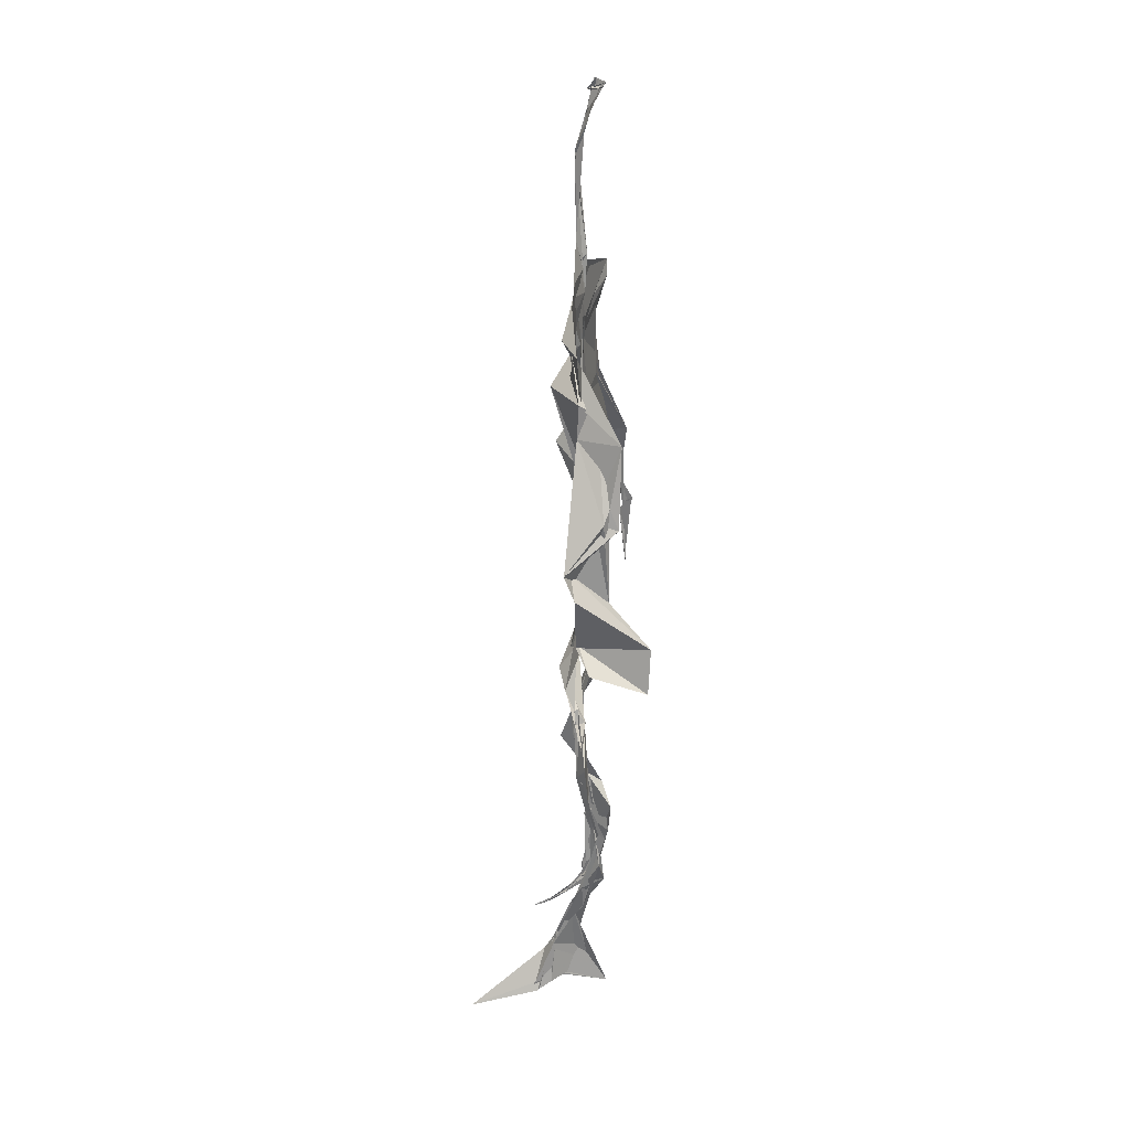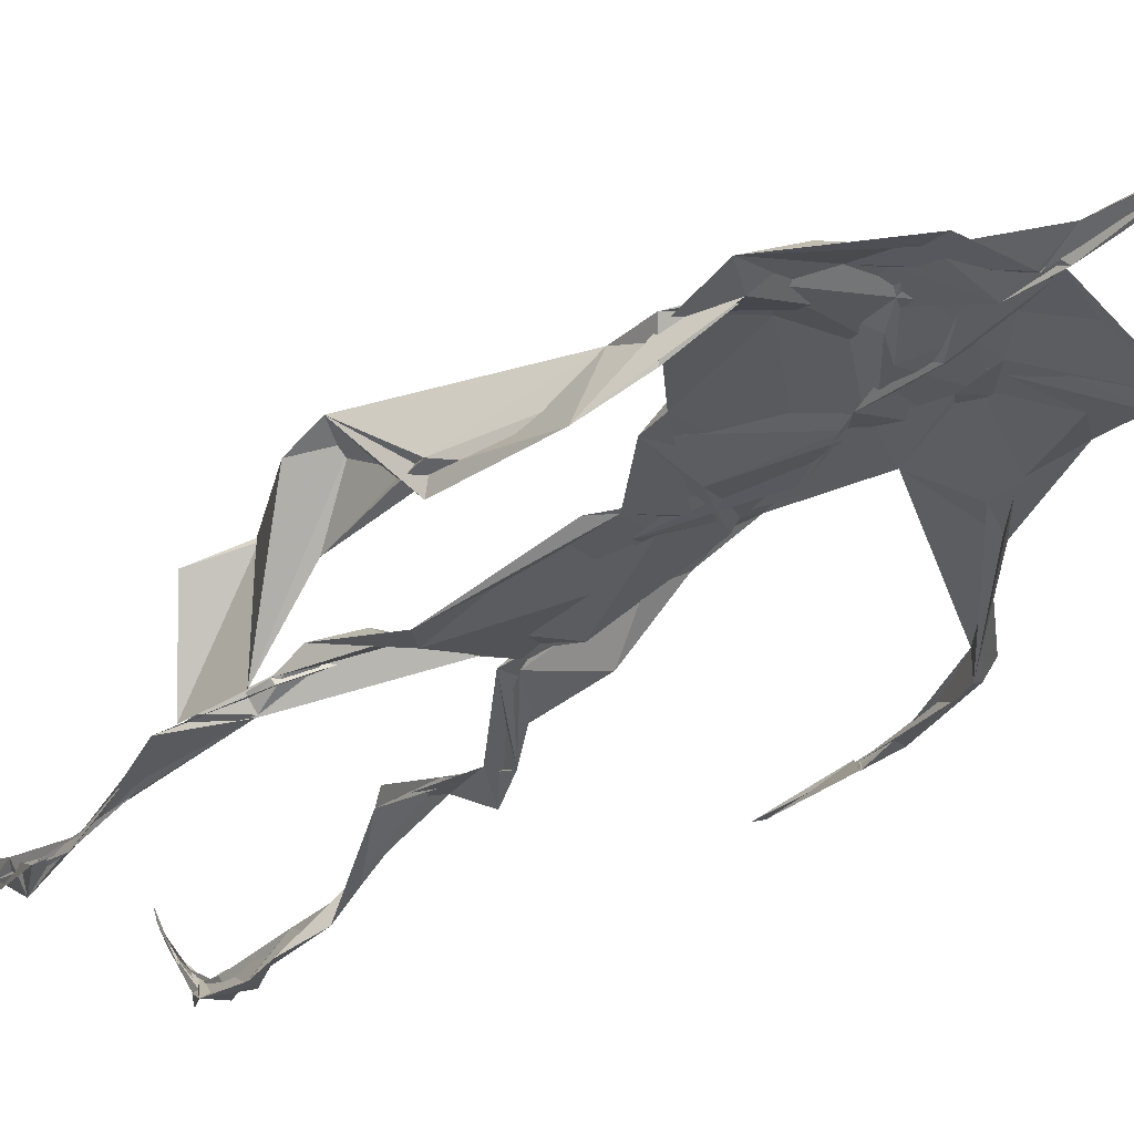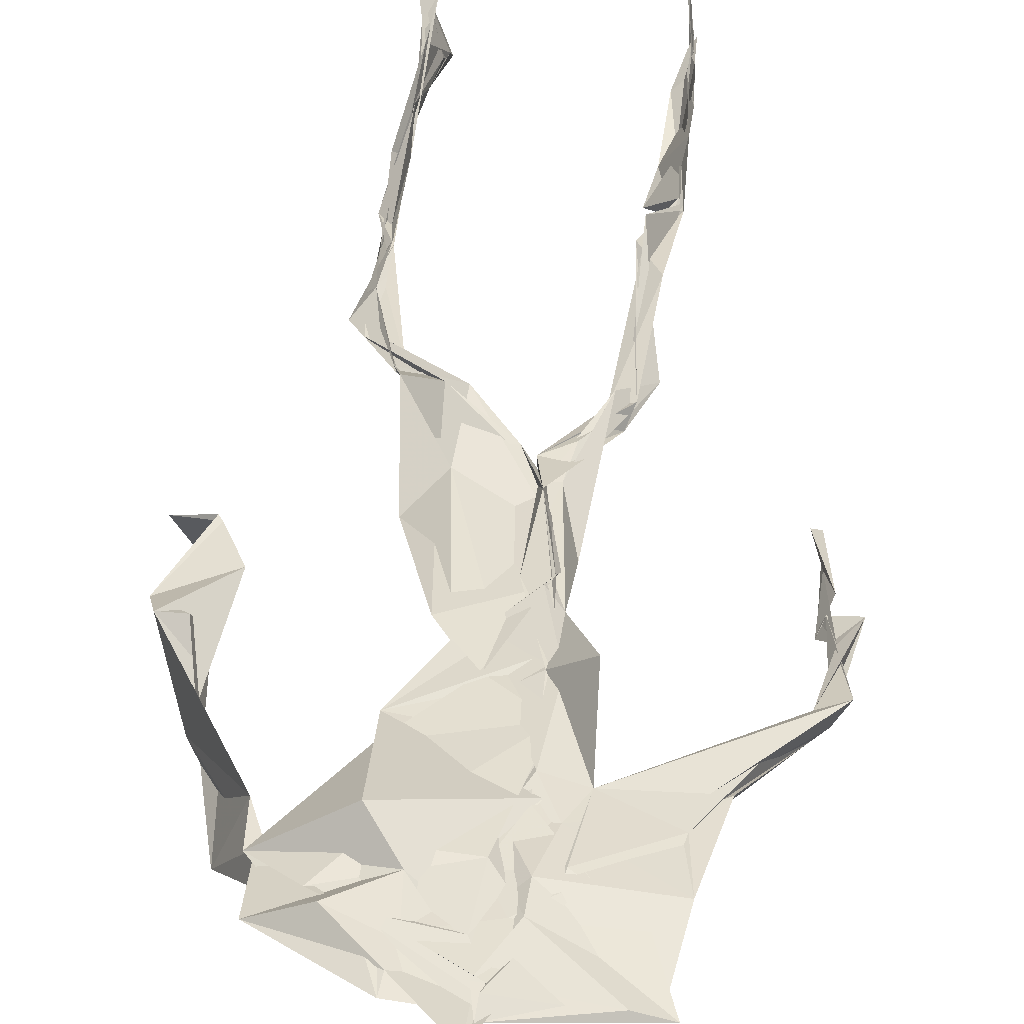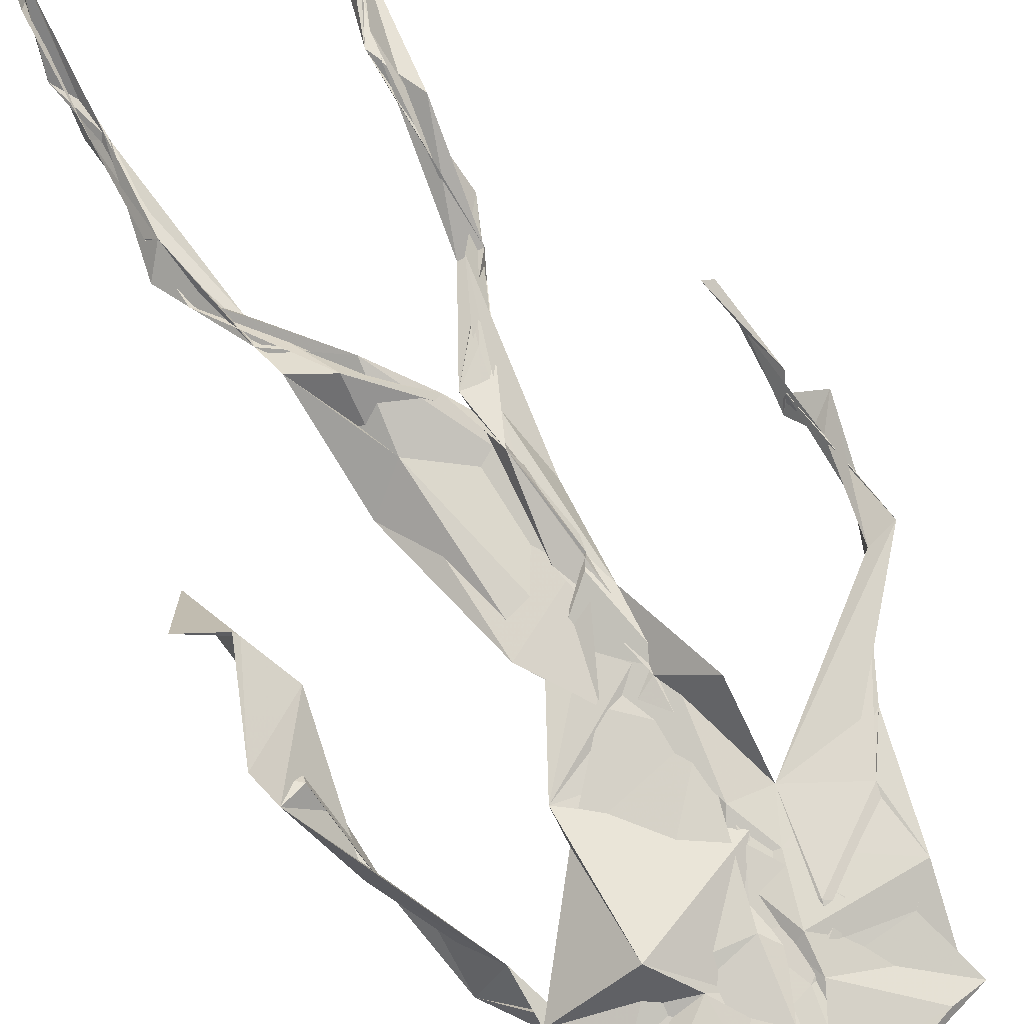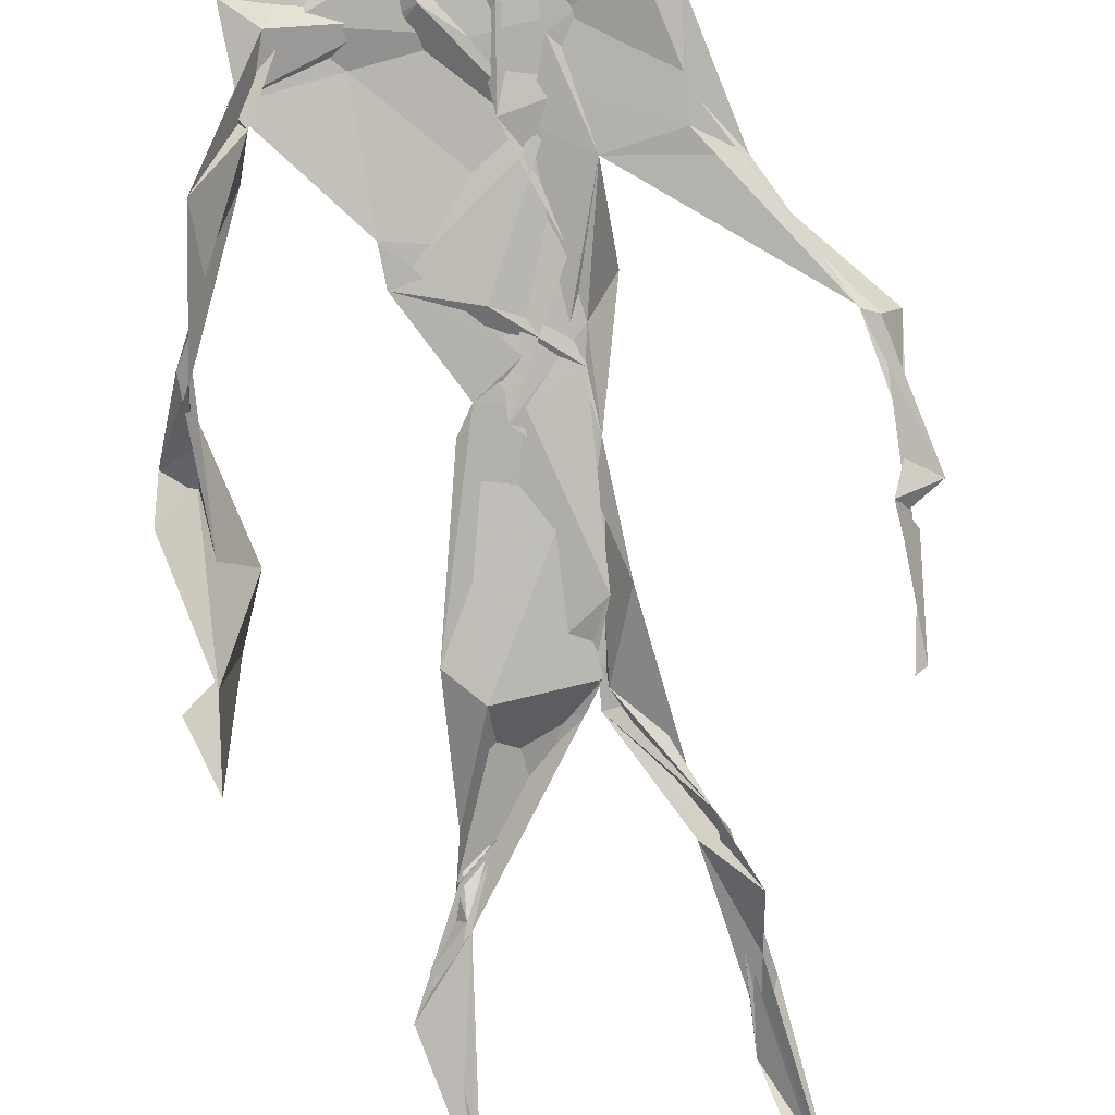
<metadata>
{"format":"obj","ext":"obj","renderer":"f3d","projection":"perspective","resolution":1024,"background":"white","views":[{"elev":25.4,"azim":94.7,"up":"+Y"},{"elev":-29.1,"azim":145.0,"up":"+Z"},{"elev":38.3,"azim":-177.7,"up":"+Z"},{"elev":78.7,"azim":149.7,"up":"+Z"},{"elev":-79.9,"azim":-171.6,"up":"+Z"}]}
</metadata>
<code>
v 0.4394 0.233 0.4691
v 0.5519 0.3595 0.4765
v 0.4822 0.5107 0.4885
v 0.5028 0.748 0.4835
v 0.4266 0.6828 0.4798
v 0.3802 0.4313 0.4521
v 0.5705 0.226 0.4627
v 0.5699 0.3081 0.4776
v 0.5353 0.7332 0.489
v 0.5212 0.3977 0.4967
v 0.4742 0.4762 0.4678
v 0.4432 0.357 0.4694
v 0.4904 0.8438 0.4895
v 0.4933 0.7023 0.4864
v 0.4832 0.4711 0.4791
v 0.5622 0.08351 0.5169
v 0.5914 0.6358 0.4816
v 0.4311 0.7347 0.4688
v 0.4346 0.2498 0.4836
v 0.4884 0.4371 0.4805
v 0.5515 0.1492 0.4803
v 0.6185 0.508 0.4535
v 0.4363 0.252 0.4854
v 0.494 0.8715 0.4793
v 0.4947 0.8712 0.4825
v 0.5548 0.09602 0.4969
v 0.5846 0.6555 0.4663
v 0.4355 0.1876 0.4758
v 0.5558 0.1296 0.5043
v 0.4474 0.3295 0.486
v 0.5469 0.6083 0.4856
v 0.5087 0.5667 0.4853
v 0.5542 0.3716 0.4859
v 0.4633 0.5829 0.5092
v 0.4857 0.625 0.4881
v 0.5037 0.7282 0.4819
v 0.5611 0.2631 0.4714
v 0.5103 0.5371 0.482
v 0.3747 0.5605 0.4569
v 0.4305 0.1341 0.4781
v 0.4511 0.2863 0.5065
v 0.5507 0.3557 0.477
v 0.5005 0.7597 0.4806
v 0.5677 0.2564 0.4639
v 0.493 0.8405 0.4909
v 0.4354 0.721 0.4688
v 0.4779 0.5275 0.4839
v 0.5459 0.5903 0.4854
v 0.4342 0.1386 0.4838
v 0.4894 0.8848 0.4723
v 0.5488 0.7059 0.4917
v 0.5615 0.08202 0.5228
v 0.5485 0.669 0.4916
v 0.5036 0.5428 0.4835
v 0.5579 0.1926 0.4706
v 0.4329 0.1166 0.4832
v 0.5611 0.2064 0.4588
v 0.4327 0.192 0.4856
v 0.4334 0.1247 0.4803
v 0.429 0.6462 0.4785
v 0.4339 0.09376 0.5146
v 0.489 0.4594 0.4915
v 0.4342 0.24 0.4814
v 0.4913 0.4457 0.4833
v 0.4756 0.6506 0.4854
v 0.4616 0.3798 0.4819
v 0.5596 0.09071 0.5059
v 0.4769 0.673 0.4847
v 0.4527 0.3801 0.4761
v 0.487 0.894 0.4753
v 0.4903 0.44 0.4833
v 0.4649 0.3787 0.4725
v 0.4322 0.1461 0.4703
v 0.5751 0.6889 0.479
v 0.5472 0.4547 0.4714
v 0.4791 0.7007 0.4833
v 0.4576 0.3903 0.4685
v 0.3815 0.563 0.4675
v 0.3712 0.4823 0.4596
v 0.5636 0.0826 0.5177
v 0.5609 0.7064 0.4959
v 0.4311 0.1146 0.4787
v 0.3783 0.4918 0.4483
v 0.5313 0.6846 0.492
v 0.5517 0.1355 0.5045
v 0.5618 0.2579 0.4709
v 0.4798 0.553 0.4862
v 0.4842 0.5665 0.4875
v 0.4526 0.2122 0.4594
v 0.4373 0.1929 0.4742
v 0.4872 0.6419 0.4866
v 0.502 0.8954 0.4666
v 0.5052 0.7365 0.4884
v 0.382 0.5641 0.4527
v 0.5675 0.6888 0.4865
v 0.4926 0.4281 0.4839
v 0.5113 0.58 0.482
v 0.4418 0.6979 0.4773
v 0.4376 0.08711 0.535
v 0.4987 0.8647 0.4808
v 0.4964 0.5082 0.4856
v 0.4121 0.6209 0.4746
v 0.5606 0.2845 0.4717
v 0.4982 0.646 0.4837
v 0.4339 0.1033 0.5026
v 0.4339 0.1167 0.4836
v 0.5014 0.6748 0.4901
v 0.5014 0.7439 0.4898
v 0.4931 0.8912 0.4715
v 0.491 0.8972 0.4763
v 0.4866 0.5172 0.4892
v 0.4642 0.6795 0.4855
v 0.6073 0.6374 0.4454
v 0.5443 0.0845 0.4567
v 0.4772 0.5685 0.4883
v 0.5015 0.5605 0.4831
v 0.5684 0.3424 0.4791
v 0.5564 0.09909 0.5026
v 0.5575 0.1776 0.4884
v 0.4951 0.7458 0.4852
v 0.3662 0.5595 0.4704
v 0.5874 0.6607 0.4783
v 0.4384 0.177 0.4628
v 0.4369 0.2405 0.4841
v 0.5005 0.8913 0.4709
v 0.4915 0.8268 0.4912
v 0.454 0.334 0.4896
v 0.5041 0.7476 0.4836
v 0.4816 0.4427 0.4819
v 0.5537 0.07811 0.5384
v 0.4992 0.4261 0.4879
v 0.4876 0.8913 0.4751
v 0.5529 0.3728 0.4828
v 0.531 0.7139 0.4895
v 0.5897 0.7021 0.4819
v 0.455 0.2882 0.4943
v 0.566 0.1988 0.478
v 0.5475 0.6636 0.5061
v 0.6216 0.4686 0.4191
v 0.3597 0.4985 0.4616
v 0.507 0.7132 0.4881
v 0.6237 0.5342 0.4838
v 0.5312 0.4016 0.5007
v 0.5444 0.1072 0.4726
v 0.6412 0.5185 0.4792
v 0.4413 0.136 0.4727
v 0.4306 0.15 0.4729
v 0.5485 0.1201 0.5128
v 0.6409 0.4521 0.4673
v 0.5726 0.06963 0.5775
v 0.4365 0.08942 0.5257
v 0.6371 0.5381 0.488
v 0.6157 0.5877 0.4538
v 0.6189 0.4665 0.4798
v 0.5029 0.7549 0.4859
v 0.4799 0.5947 0.4865
v 0.3713 0.5134 0.4593
v 0.4926 0.6864 0.4843
v 0.4644 0.6274 0.4823
v 0.4961 0.8894 0.4743
v 0.3792 0.4962 0.4472
v 0.4462 0.1825 0.4621
v 0.4307 0.1359 0.4877
v 0.5916 0.6641 0.48
v 0.4521 0.2974 0.4957
v 0.3752 0.4341 0.4535
v 0.4874 0.7028 0.4879
v 0.4319 0.1188 0.4907
v 0.4431 0.3179 0.4972
v 0.4892 0.5135 0.4839
v 0.449 0.737 0.4764
v 0.5693 0.2531 0.4579
v 0.5655 0.3123 0.4834
v 0.5567 0.1741 0.4877
v 0.495 0.8409 0.4911
v 0.4825 0.638 0.4863
v 0.5505 0.3887 0.4941
v 0.5533 0.1444 0.5014
v 0.5217 0.5463 0.4841
v 0.3756 0.4606 0.4538
v 0.6053 0.4988 0.4792
v 0.6264 0.4302 0.4207
v 0.3749 0.4901 0.4548
v 0.4333 0.1148 0.4942
v 0.5619 0.09049 0.5203
v 0.5372 0.7457 0.4876
v 0.5766 0.325 0.4751
v 0.6168 0.4695 0.4786
v 0.5466 0.1244 0.4804
v 0.4726 0.676 0.4873
v 0.5615 0.177 0.477
v 0.6179 0.5707 0.4462
v 0.5268 0.4397 0.4856
v 0.6221 0.5765 0.458
v 0.5297 0.5341 0.4863
v 0.4313 0.1134 0.4899
v 0.4931 0.8879 0.4823
v 0.5199 0.6896 0.4843
v 0.4761 0.4157 0.4823
v 0.5014 0.8911 0.4692
v 0.5326 0.4378 0.4757
v 0.4297 0.1117 0.4872
v 0.497 0.8981 0.4747
v 0.4313 0.6335 0.4772
v 0.504 0.675 0.4853
v 0.5643 0.2475 0.4636
v 0.5064 0.7712 0.4892
v 0.4853 0.6831 0.489
v 0.4992 0.7371 0.4879
v 0.5533 0.08872 0.514
v 0.5605 0.09009 0.5047
v 0.557 0.07502 0.5455
v 0.611 0.477 0.4495
v 0.6131 0.5093 0.4755
v 0.6133 0.5567 0.4619
v 0.5542 0.0857 0.5232
v 0.5431 0.07723 0.5441
v 0.5571 0.09319 0.4975
v 0.5524 0.07225 0.5575
v 0.5593 0.07353 0.5523
v 0.5442 0.0819 0.5281
v 0.6147 0.4969 0.4709
v 0.6061 0.4896 0.4732
v 0.6219 0.5208 0.4834
v 0.6157 0.5301 0.4727
v 0.6281 0.569 0.4669
v 0.6299 0.5706 0.4823
v 0.6128 0.5267 0.4767
v 0.5494 0.07762 0.54
v 0.5562 0.08832 0.5012
v 0.5489 0.07752 0.5374
v 0.6292 0.56 0.4726
v 0.6058 0.6012 0.4687
f 23 165 30
f 135 74 122
f 174 29 55
f 6 166 180
f 97 87 48
f 108 43 155
f 32 116 195
f 151 61 184
f 128 51 120
f 27 95 122
f 119 144 21
f 133 187 173
f 49 196 73
f 156 53 31
f 101 88 47
f 48 176 97
f 31 48 116
f 112 205 14
f 1 19 58
f 97 91 88
f 153 22 194
f 59 61 40
f 64 129 199
f 69 169 136
f 128 120 207
f 17 194 152
f 17 113 74
f 190 159 68
f 90 23 28
f 180 166 83
f 81 84 74
f 80 148 150
f 179 75 195
f 160 109 203
f 11 129 47
f 127 136 124
f 107 95 53
f 99 151 105
f 191 172 55
f 25 207 45
f 149 182 154
f 35 115 159
f 94 78 60
f 118 52 26
f 68 159 91
f 22 142 139
f 14 205 134
f 38 32 3
f 53 156 107
f 100 160 70
f 208 46 167
f 201 170 195
f 110 126 25
f 173 8 33
f 39 121 183
f 85 67 178
f 39 183 140
f 3 170 62
f 39 204 121
f 131 10 15
f 117 8 103
f 142 22 153
f 181 188 145
f 169 165 19
f 140 161 157
f 155 13 45
f 99 105 61
f 195 116 179
f 57 178 119
f 177 193 33
f 83 79 161
f 160 203 70
f 97 88 87
f 118 67 16
f 171 93 167
f 12 77 30
f 178 67 144
f 62 71 131
f 62 20 3
f 166 79 83
f 208 104 65
f 39 94 204
f 207 120 4
f 21 7 119
f 171 46 18
f 47 88 34
f 94 140 78
f 44 57 37
f 147 90 40
f 121 159 78
f 93 4 120
f 134 84 36
f 43 175 13
f 119 7 57
f 11 66 129
f 55 29 148
f 189 21 114
f 12 30 72
f 125 50 132
f 20 66 11
f 54 48 87
f 89 124 1
f 155 45 4
f 195 75 201
f 109 92 197
f 137 85 57
f 105 151 196
f 120 158 167
f 155 43 13
f 44 8 173
f 145 152 181
f 205 176 198
f 26 114 118
f 154 182 139
f 66 77 12
f 187 10 42
f 203 197 70
f 26 185 29
f 96 69 77
f 186 128 9
f 70 200 24
f 1 124 136
f 175 100 70
f 152 192 17
f 80 16 85
f 200 50 24
f 56 184 61
f 161 79 180
f 89 1 162
f 37 57 7
f 81 135 9
f 131 42 10
f 47 129 101
f 80 85 148
f 46 5 98
f 49 73 58
f 8 37 103
f 46 98 18
f 201 177 143
f 202 59 163
f 163 59 40
f 69 96 72
f 78 140 157
f 17 74 164
f 162 146 123
f 185 150 148
f 181 152 194
f 197 200 70
f 169 72 165
f 158 107 104
f 111 3 11
f 187 42 86
f 68 76 190
f 53 164 31
f 69 136 127
f 152 145 142
f 23 63 28
f 163 40 28
f 29 174 189
f 116 32 31
f 190 98 60
f 98 76 18
f 24 125 13
f 25 92 110
f 58 162 1
f 49 58 147
f 66 20 77
f 197 203 109
f 166 6 79
f 142 145 139
f 43 36 126
f 132 50 92
f 74 113 122
f 204 65 159
f 83 183 157
f 175 43 126
f 4 45 207
f 65 204 5
f 141 158 120
f 10 187 133
f 159 88 91
f 174 21 189
f 108 18 76
f 209 76 14
f 94 102 204
f 106 82 202
f 193 10 33
f 105 147 40
f 194 22 181
f 200 197 50
f 3 32 170
f 196 147 105
f 62 15 87
f 147 58 90
f 83 157 180
f 68 91 112
f 160 100 126
f 180 79 6
f 89 162 123
f 137 57 44
f 101 62 87
f 75 179 193
f 155 93 171
f 36 84 81
f 134 209 14
f 199 12 72
f 41 63 23
f 109 160 110
f 82 146 168
f 192 142 153
f 114 144 118
f 46 171 167
f 16 150 52
f 61 151 99
f 38 111 115
f 135 81 74
f 121 204 159
f 73 146 162
f 55 172 86
f 136 169 19
f 73 162 58
f 45 132 25
f 164 27 17
f 112 91 205
f 35 104 156
f 77 62 96
f 170 32 195
f 176 205 91
f 201 71 170
f 117 2 8
f 51 128 186
f 13 175 24
f 16 67 85
f 143 131 71
f 28 40 90
f 29 189 26
f 32 38 156
f 59 56 61
f 138 31 164
f 159 190 60
f 133 173 33
f 167 158 208
f 186 9 135
f 62 101 64
f 152 142 192
f 164 74 84
f 103 86 42
f 121 78 157
f 132 92 25
f 23 30 41
f 13 125 45
f 4 93 155
f 188 181 139
f 169 69 72
f 202 163 106
f 62 170 71
f 89 28 63
f 202 56 59
f 107 141 95
f 189 114 26
f 137 44 191
f 7 21 174
f 46 208 5
f 104 107 156
f 139 182 188
f 64 101 129
f 207 36 9
f 154 145 188
f 43 209 36
f 146 82 106
f 157 183 121
f 123 28 89
f 172 44 173
f 151 184 196
f 63 124 89
f 24 175 70
f 106 163 123
f 54 193 179
f 122 113 27
f 165 72 30
f 138 176 48
f 168 146 73
f 95 51 122
f 35 159 65
f 138 84 198
f 136 19 1
f 84 138 164
f 64 96 62
f 22 139 181
f 172 173 86
f 77 69 127
f 35 156 38
f 55 148 191
f 177 75 193
f 15 10 193
f 65 104 35
f 185 26 52
f 106 123 146
f 93 120 167
f 12 199 129
f 165 23 19
f 88 101 87
f 190 76 98
f 209 108 76
f 117 42 143
f 102 94 60
f 183 161 140
f 48 54 179
f 207 9 128
f 154 139 145
f 90 58 19
f 171 18 155
f 31 138 48
f 105 40 61
f 133 33 10
f 209 134 36
f 164 95 27
f 30 77 127
f 179 116 48
f 193 54 15
f 29 185 148
f 68 112 76
f 100 175 126
f 115 111 47
f 149 154 188
f 47 111 11
f 197 92 50
f 9 36 81
f 192 113 17
f 184 56 168
f 37 8 44
f 156 31 32
f 16 52 118
f 130 52 150
f 201 75 177
f 97 176 91
f 3 111 38
f 120 51 141
f 55 206 174
f 17 27 194
f 2 33 8
f 108 155 18
f 83 161 183
f 143 71 201
f 39 140 94
f 53 95 164
f 30 127 41
f 172 191 44
f 66 12 129
f 168 73 196
f 37 7 103
f 207 25 126
f 113 153 27
f 177 33 2
f 62 131 15
f 174 206 7
f 113 192 153
f 95 141 51
f 122 51 135
f 143 177 2
f 20 62 77
f 20 11 3
f 34 88 159
f 117 103 42
f 34 159 115
f 28 123 163
f 206 86 103
f 102 5 204
f 60 78 159
f 207 126 36
f 206 103 7
f 150 185 130
f 15 54 87
f 148 85 191
f 173 187 86
f 52 130 185
f 119 178 144
f 49 147 196
f 178 57 85
f 144 114 21
f 158 141 107
f 124 63 127
f 196 184 168
f 35 38 115
f 202 82 56
f 2 117 143
f 138 198 176
f 110 160 126
f 132 45 125
f 209 43 108
f 131 143 42
f 208 158 104
f 188 182 149
f 80 150 16
f 186 135 51
f 199 96 64
f 5 60 98
f 41 127 63
f 72 96 199
f 125 24 50
f 90 19 23
f 67 118 144
f 112 14 76
f 109 110 92
f 168 56 82
f 84 134 198
f 206 55 86
f 205 198 134
f 102 60 5
f 137 191 85
f 194 27 153
f 161 180 157
f 47 34 115
f 65 5 208

</code>
